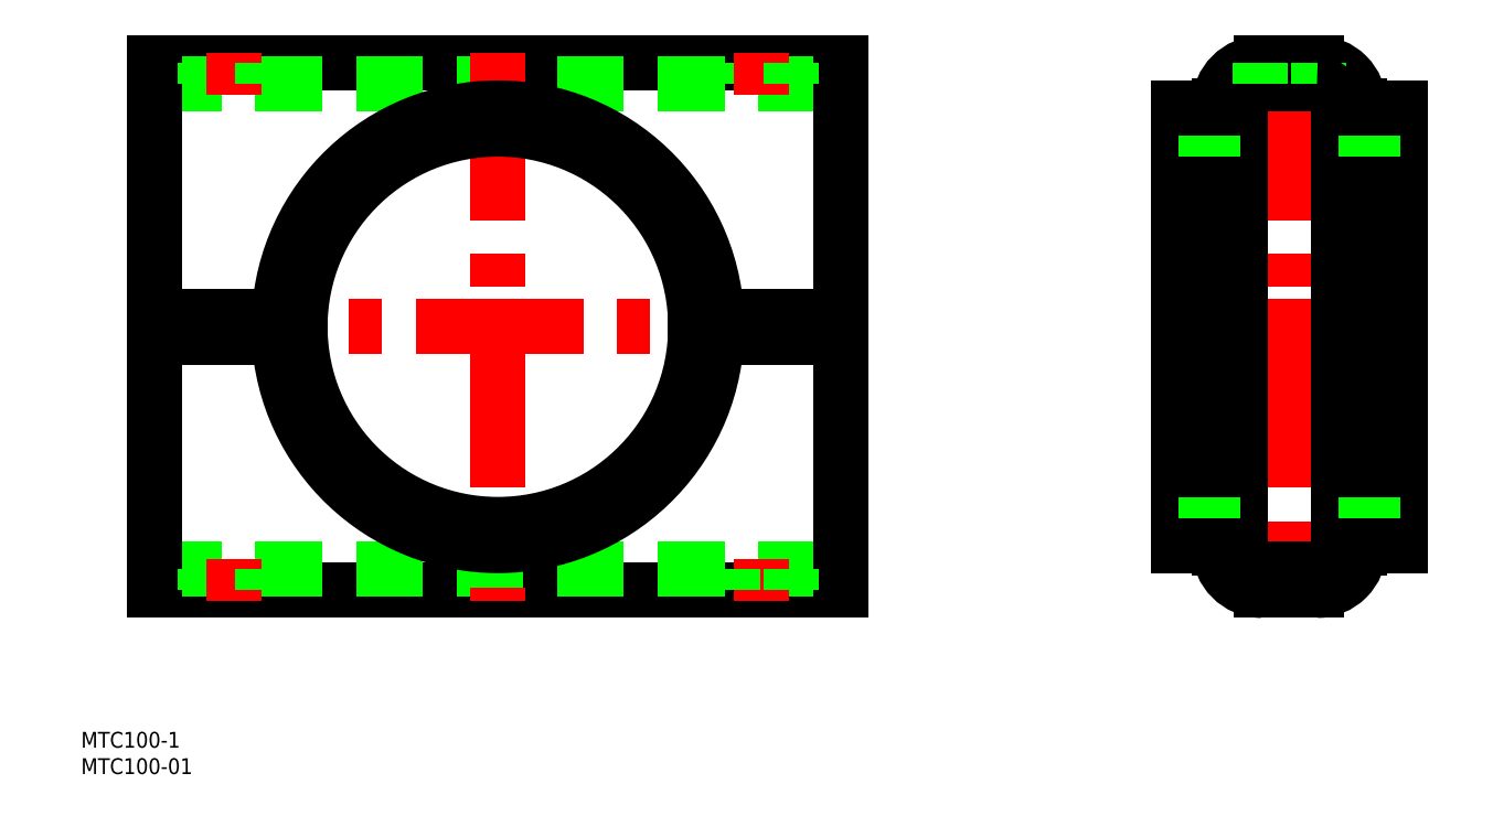
<metadata>
{"format":"dxf","ext":"dxf","renderer":"ezdxf+matplotlib","layout":"modelspace","background":"white","min_lineweight":24,"dpi":150}
</metadata>
<code>
0
SECTION
2
ENTITIES
0
LINE
8
CENTER
10
67
20
0
30
0
11
-67
21
0
31
0
0
LINE
8
0
10
-37.45
20
2
30
0
11
-65
21
2
31
0
0
LINE
8
0
10
-37.45
20
-2
30
0
11
-65
21
-2
31
0
0
LINE
8
0
10
65
20
-50
30
0
11
-65
21
-50
31
0
0
LINE
8
0
10
65
20
50
30
0
11
-65
21
50
31
0
0
LINE
8
0
10
-65
20
46
30
0
11
65
21
46
31
0
0
LINE
8
0
10
-65
20
-46
30
0
11
65
21
-46
31
0
0
LINE
8
0
10
-65
20
-2
30
0
11
-65
21
-50
31
0
0
LINE
8
0
10
-55.5
20
-46
30
0
11
-55.5
21
-50
31
0
0
LINE
8
0
10
-65
20
50
30
0
11
-65
21
2
31
0
0
LINE
8
0
10
-55.5
20
46
30
0
11
-55.5
21
50
31
0
0
LINE
8
0
10
155.5
20
-50
30
0
11
155.5
21
-46
31
0
0
LINE
8
0
10
144.5
20
-50
30
0
11
144.5
21
-46
31
0
0
LINE
8
CENTER
10
150
20
52
30
0
11
150
21
-52
31
0
0
LINE
8
CENTER
10
50
20
-52
30
0
11
50
21
-44
31
0
0
LINE
8
CENTER
10
-50
20
-44
30
0
11
-50
21
-52
31
0
0
LINE
8
CENTER
10
0
20
52
30
0
11
0
21
-52
31
0
0
LINE
8
0
10
65
20
-2
30
0
11
65
21
-50
31
0
0
ARC
8
0
10
144.7
20
-42
30
0
40
8
50
180
51
270
0
ARC
8
0
10
155.2
20
-42
30
0
40
8
50
270
51
0
0
ARC
8
0
10
144.7
20
-42
30
0
40
4
50
180
51
270
0
ARC
8
0
10
155.2
20
-42
30
0
40
4
50
270
51
0
0
LINE
8
0
10
44.5
20
-50
30
0
11
44.5
21
-46
31
0
0
LINE
8
0
10
55.5
20
-50
30
0
11
55.5
21
-46
31
0
0
LINE
8
0
10
-44.5
20
-46
30
0
11
-44.5
21
-50
31
0
0
LINE
8
0
10
144.7
20
-50
30
0
11
155.2
21
-50
31
0
0
ARC
8
0
10
0
20
0
30
0
40
37.5
50
183.1
51
356.9
0
ARC
8
0
10
0
20
0
30
0
40
37.5
50
3.057
51
176.9
0
ARC
8
0
10
0
20
0
30
0
40
41.5
50
182.8
51
357.2
0
ARC
8
0
10
0
20
0
30
0
40
41.5
50
2.762
51
177.2
0
LINE
8
CENTER
10
-50
20
44
30
0
11
-50
21
52
31
0
0
LINE
8
0
10
-44.5
20
46
30
0
11
-44.5
21
50
31
0
0
LINE
8
0
10
65
20
50
30
0
11
65
21
2
31
0
0
LINE
8
0
10
65
20
2
30
0
11
37.45
21
2
31
0
0
LINE
8
0
10
65
20
-2
30
0
11
37.45
21
-2
31
0
0
LINE
8
0
10
44.5
20
46
30
0
11
44.5
21
50
31
0
0
LINE
8
CENTER
10
50
20
44
30
0
11
50
21
52
31
0
0
LINE
8
0
10
55.5
20
46
30
0
11
55.5
21
50
31
0
0
LINE
8
CENTER
10
173
20
0
30
0
11
127
21
0
31
0
0
ARC
8
0
10
144.7
20
42
30
0
40
8
50
90
51
180
0
ARC
8
0
10
144.7
20
42
30
0
40
4
50
90
51
180
0
LINE
8
0
10
140.7
20
2
30
0
11
140.7
21
42
31
0
0
LINE
8
0
10
136.7
20
2
30
0
11
136.7
21
42
31
0
0
LINE
8
0
10
129
20
2
30
0
11
129
21
41.5
31
0
0
LINE
8
0
10
140.7
20
-42
30
0
11
140.7
21
-2
31
0
0
LINE
8
0
10
136.7
20
-42
30
0
11
136.7
21
-2
31
0
0
LINE
8
0
10
129
20
-41.5
30
0
11
129
21
-2
31
0
0
LINE
8
0
10
140.7
20
-37.5
30
0
11
129
21
-37.5
31
0
0
LINE
8
0
10
129
20
-41.5
30
0
11
136.7
21
-41.5
31
0
0
LINE
8
0
10
140.7
20
-2
30
0
11
129
21
-2
31
0
0
LINE
8
0
10
140.7
20
2
30
0
11
129
21
2
31
0
0
LINE
8
0
10
129
20
37.5
30
0
11
140.7
21
37.5
31
0
0
LINE
8
0
10
129
20
41.5
30
0
11
136.7
21
41.5
31
0
0
LINE
8
0
10
171
20
2
30
0
11
171
21
41.5
31
0
0
LINE
8
0
10
163.2
20
2
30
0
11
163.2
21
42
31
0
0
LINE
8
0
10
159.2
20
2
30
0
11
159.2
21
42
31
0
0
LINE
8
0
10
171
20
-41.5
30
0
11
171
21
-2
31
0
0
LINE
8
0
10
163.2
20
-42
30
0
11
163.2
21
-2
31
0
0
LINE
8
0
10
159.2
20
-42
30
0
11
159.2
21
-2
31
0
0
LINE
8
0
10
171
20
-37.5
30
0
11
159.2
21
-37.5
31
0
0
LINE
8
0
10
144.7
20
-46
30
0
11
155.2
21
-46
31
0
0
LINE
8
0
10
163.2
20
-41.5
30
0
11
171
21
-41.5
31
0
0
LINE
8
0
10
171
20
-2
30
0
11
159.2
21
-2
31
0
0
LINE
8
0
10
171
20
2
30
0
11
159.2
21
2
31
0
0
LINE
8
0
10
159.2
20
37.5
30
0
11
171
21
37.5
31
0
0
ARC
8
0
10
155.2
20
42
30
0
40
8
50
0
51
90
0
LINE
8
0
10
144.7
20
50
30
0
11
155.2
21
50
31
0
0
LINE
8
0
10
144.7
20
46
30
0
11
155.2
21
46
31
0
0
LINE
8
0
10
144.5
20
46
30
0
11
144.5
21
50
31
0
0
LINE
8
0
10
155.5
20
46
30
0
11
155.5
21
50
31
0
0
ARC
8
0
10
155.2
20
42
30
0
40
4
50
0
51
90
0
LINE
8
0
10
163.2
20
41.5
30
0
11
171
21
41.5
31
0
0
TEXT
8
0
10
-79.01
20
-79.84
30
0
40
3
1
MTC100-1
0
TEXT
8
0
10
-79.01
20
-84.84
30
0
40
3
1
MTC100-01
0
ENDSEC
0
EOF

</code>
